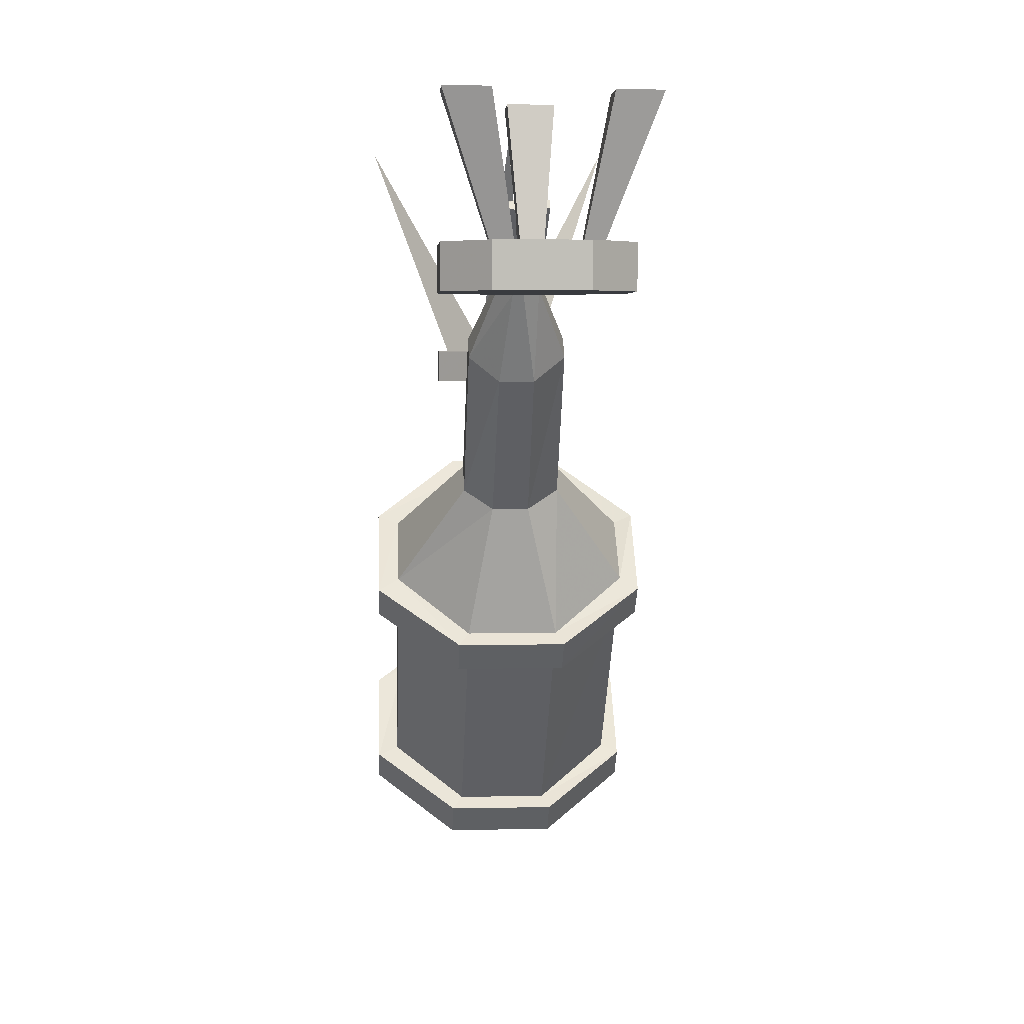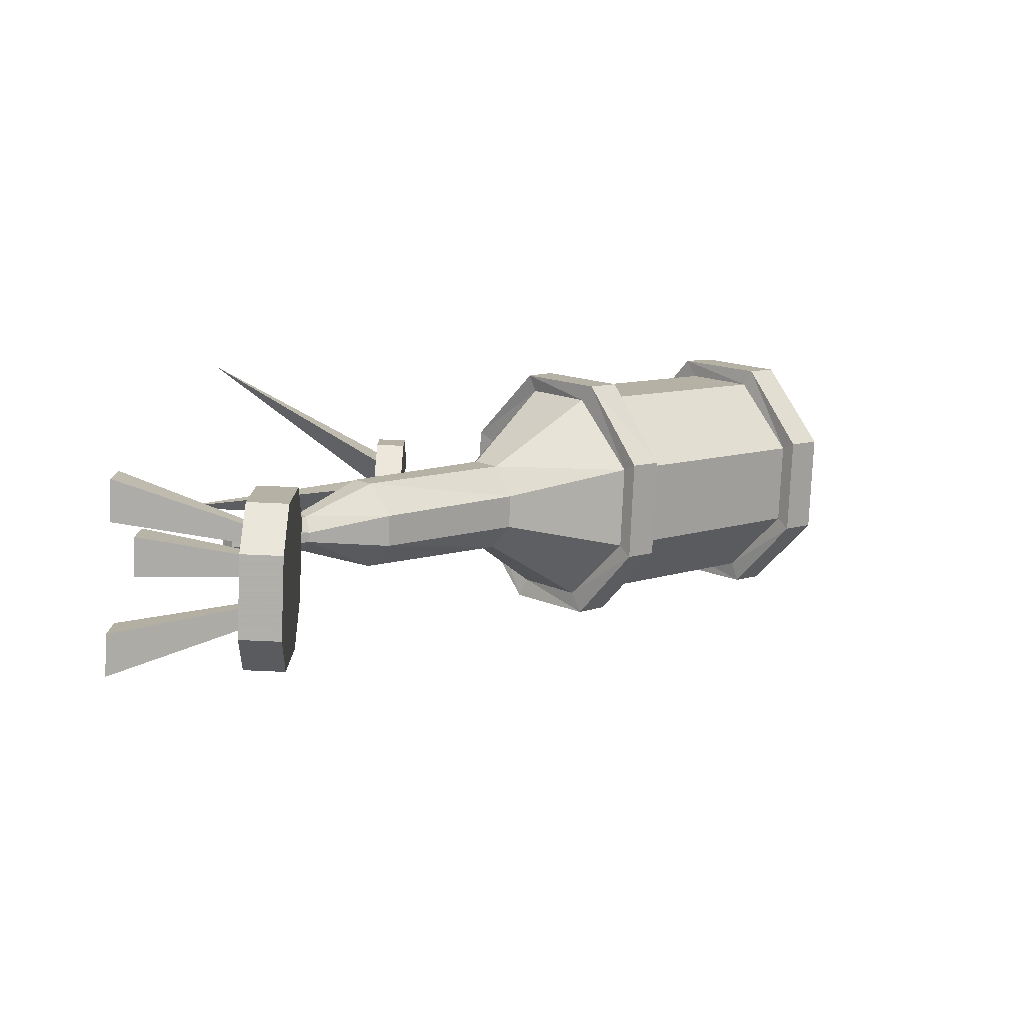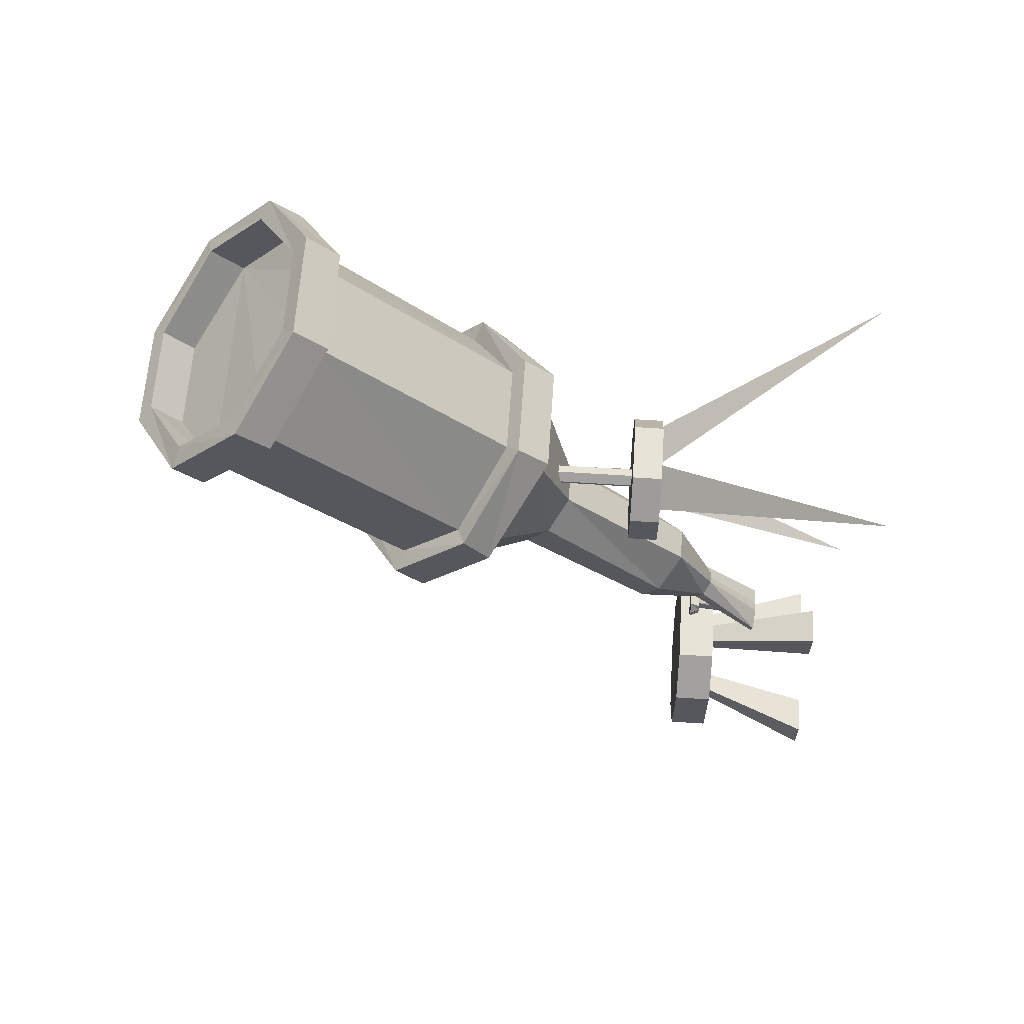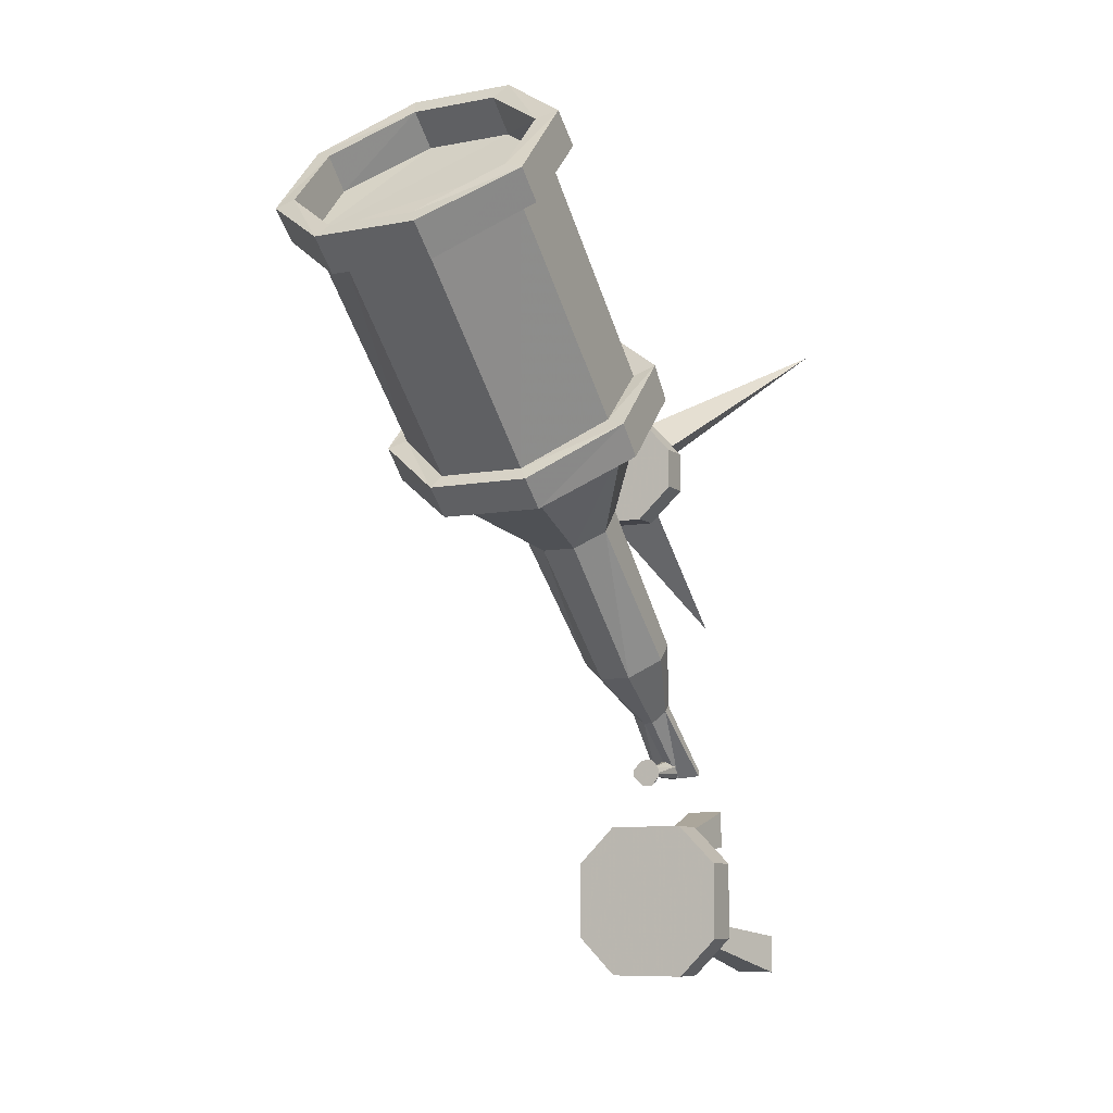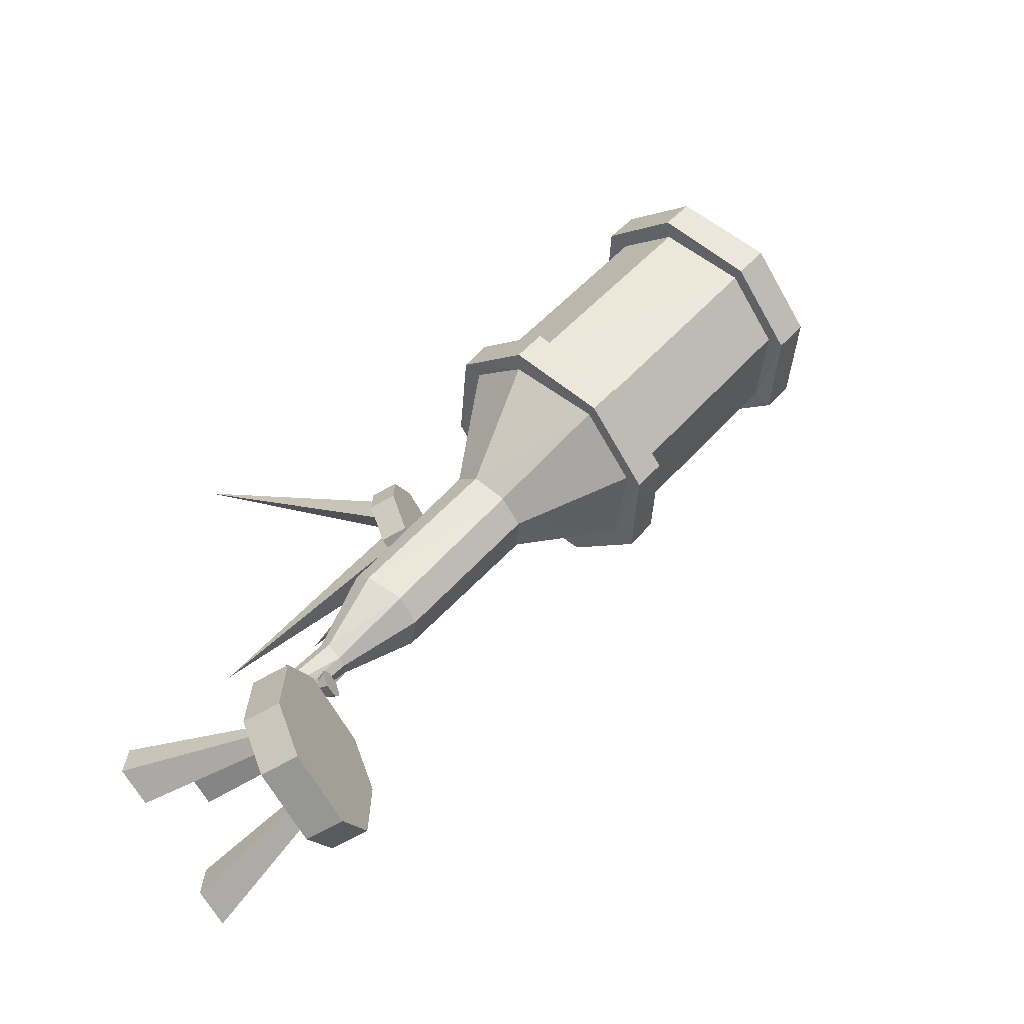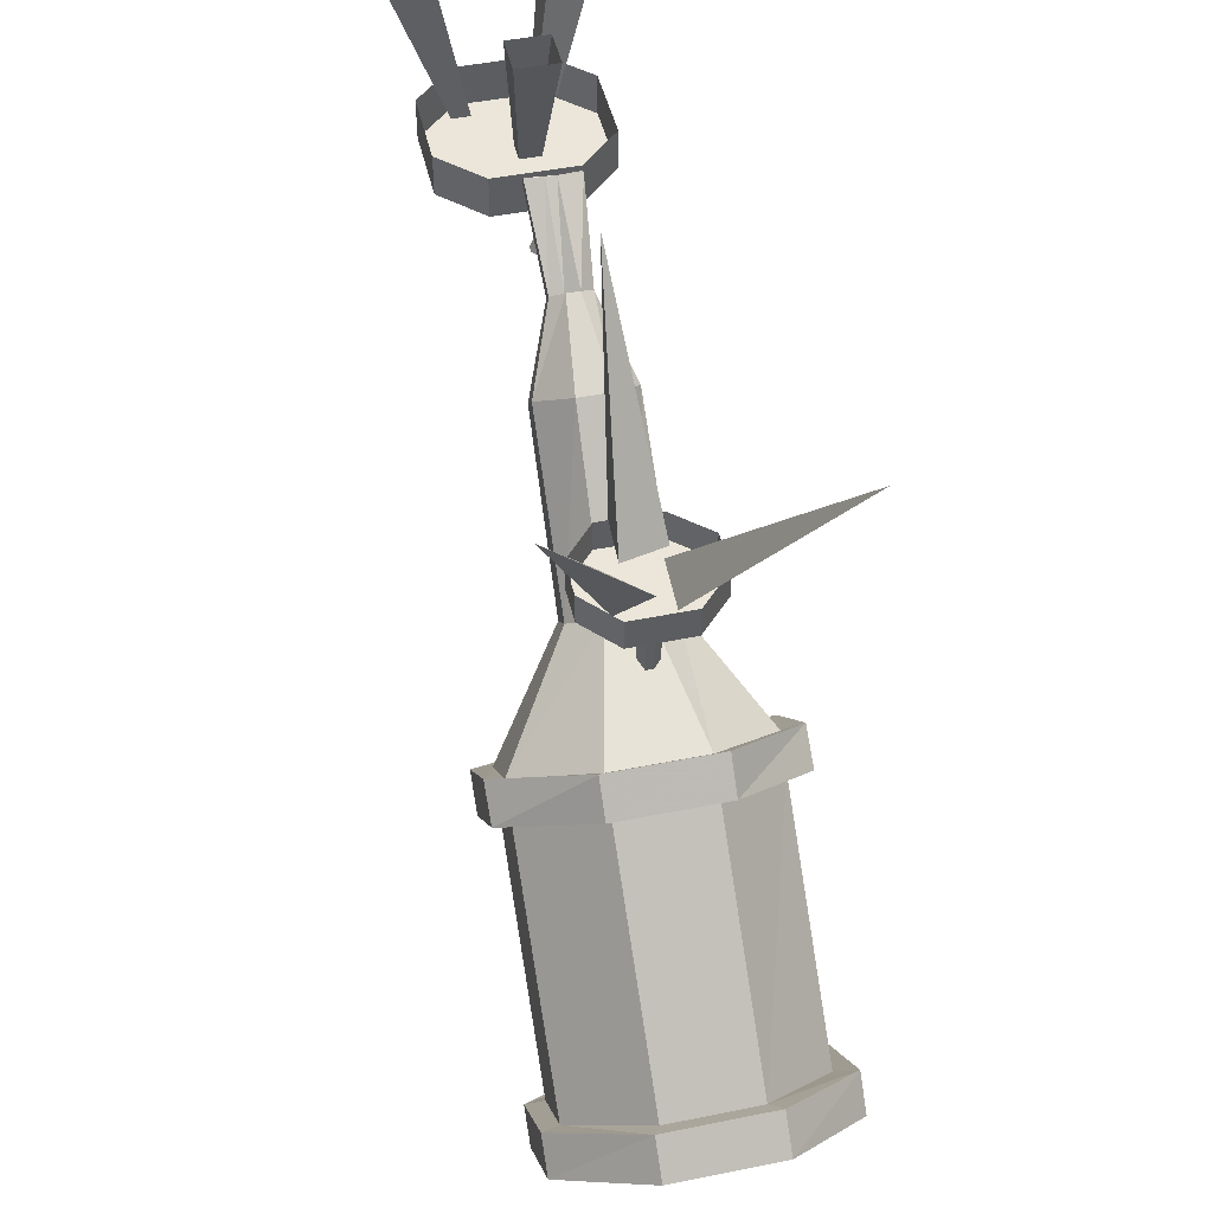
<metadata>
{"format":"obj","ext":"obj","renderer":"f3d","projection":"perspective","resolution":1024,"background":"white","views":[{"elev":4.2,"azim":176.6,"up":"+Y"},{"elev":-78.4,"azim":-92.5,"up":"+Z"},{"elev":62.4,"azim":93.8,"up":"+Z"},{"elev":-8.5,"azim":27.6,"up":"+Z"},{"elev":-67.7,"azim":-60.3,"up":"+Z"},{"elev":46.8,"azim":-12.9,"up":"+Y"}]}
</metadata>
<code>
o object/telescope/base
v -47 -262 110
v -19 -281 91
v 16 -281 91
v 44 -262 110
v 44 -240 134
v 16 -221 153
v -19 -221 153
v -47 -240 134
v -47 -168 65
v -47 -191 43
v -54 -265 108
v -54 -236 138
v -47 -251 145
v -47 -274 121
v -19 -292 102
v -22 -285 86
v -22 -297 97
v -54 -276 118
v -54 -248 148
v -22 -216 159
v -19 -150 86
v -54 -165 69
v -54 -194 40
v -22 -214 18
v -19 -210 23
v 16 -210 23
v 20 -285 86
v 20 -297 97
v -19 -233 164
v -22 -228 170
v 20 -216 159
v 16 -150 86
v -22 -145 91
v -22 -133 81
v -54 -155 57
v -54 -183 29
v -22 -203 8
v 20 -214 18
v 52 -194 40
v 44 -191 43
v 52 -265 108
v 52 -276 118
v 16 -292 102
v 44 -274 121
v 44 -251 145
v 52 -236 138
v 52 -248 148
v 44 -168 65
v 20 -145 91
v 20 -133 81
v -19 -139 76
v -47 -158 56
v -47 -179 33
v -19 -199 13
v 16 -199 13
v 20 -203 8
v 52 -183 29
v 52 -165 69
v 52 -155 57
v 16 -139 76
v 7 -124 27
v -8 -124 27
v -19 -132 18
v -19 -141 8
v -7 -148 1
v 7 -148 1
v 44 -179 33
v 44 -158 56
v 18 -132 18
v 18 -81 -33
v 7 -72 -22
v -6 -72 -22
v -18 -81 -33
v -18 -88 -40
v -6 -97 -48
v 7 -97 -48
v 18 -141 8
v 18 -88 -40
v 8 -62 -60
v 8 -59 -57
v 3 -56 -54
v -2 -56 -54
v -7 -59 -57
v -7 -63 -61
v -1 -65 -65
v 3 -65 -65
v 20 -228 170
v 16 -233 164
v 2 -36 -88
v 11 -34 -87
v -2 -58 -56
v -1 -36 -88
v 2 -32 -84
v 11 -33 -85
v -2 -32 -84
v -9 -35 -87
v -9 -32 -85
v -6 -39 -86
v -6 -42 -83
v -2 -45 -81
v 0 -45 -81
v 3 -42 -83
v 3 -39 -86
v 1 -36 -88
v -2 -36 -88
v 0 -59 -88
v -4 -59 -87
v 0 -59 -84
v 1 -59 -87
v -10 -86 20
v 13 -86 20
v 13 -98 20
v -10 -98 20
v -22 -86 34
v -22 -98 34
v -22 -86 49
v -22 -98 49
v -10 -86 63
v -10 -98 63
v 14 -86 63
v 14 -98 63
v 27 -86 49
v 27 -98 49
v 27 -86 33
v 27 -98 33
v 1 -98 46
v -1 -98 43
v -1 -127 42
v 1 -129 46
v 4 -98 46
v 4 -129 46
v 7 -98 43
v 7 -128 43
v 7 -98 42
v 7 -127 42
v 4 -98 38
v 4 -126 38
v 1 -98 38
v 1 -126 38
v -1 -98 42
v 8 -86 40
v 53 -1 107
v 23 -86 53
v 7 -86 62
v -13 -86 40
v -45 -1 107
v 2 -86 55
v -13 -86 60
v -5 -86 20
v 1 -1 -17
v 11 -86 35
v -6 -86 39
v -3 -59 -90
v 2 -59 -90
v 2 -63 -92
v -3 -63 -92
v -5 -59 -88
v -7 -63 -88
v -5 -59 -85
v -7 -63 -85
v -3 -59 -83
v -3 -63 -81
v 2 -59 -83
v 2 -63 -81
v 3 -59 -85
v 5 -63 -85
v 3 -59 -88
v 5 -63 -88
v -16 -66 -110
v 16 -66 -110
v 16 -50 -110
v -16 -50 -110
v -32 -66 -126
v -32 -66 -158
v 32 -66 -126
v 32 -50 -126
v 32 -66 -158
v 32 -50 -158
v 16 -66 -174
v 16 -50 -174
v -16 -66 -174
v -16 -50 -174
v -32 -50 -158
v -32 -50 -126
v -22 -50 -145
v -15 -50 -145
v -24 -2 -150
v -40 -2 -150
v -22 -50 -152
v -40 -2 -166
v -15 -50 -152
v -24 -2 -166
v -4 -50 -118
v 4 -50 -118
v 8 -2 -102
v -8 -2 -102
v -4 -50 -126
v -8 -2 -118
v 4 -50 -126
v 8 -2 -118
v 16 -50 -158
v 8 -50 -158
v 16 -2 -174
v 32 -2 -174
v 16 -50 -150
v 32 -2 -158
v 8 -50 -150
v 16 -2 -158
f 1 2 3
f 1 3 4
f 1 4 5
f 1 5 6
f 1 6 7
f 1 7 8
f 1 8 9
f 1 9 10
f 1 10 2
f 1 2 11
f 1 11 12
f 1 12 8
f 1 8 13
f 1 13 14
f 1 14 2
f 2 14 15
f 2 15 3
f 2 3 16
f 2 16 11
f 11 16 17
f 11 17 18
f 11 18 12
f 12 18 19
f 12 19 20
f 12 20 8
f 8 20 7
f 8 7 21
f 8 21 9
f 9 21 22
f 9 22 23
f 9 23 10
f 10 23 24
f 10 24 25
f 10 25 2
f 2 25 3
f 3 25 26
f 3 26 4
f 3 4 27
f 3 27 16
f 16 27 28
f 16 28 17
f 17 28 15
f 17 15 14
f 17 14 18
f 18 14 13
f 18 13 19
f 19 13 29
f 19 29 30
f 19 30 20
f 20 30 31
f 20 31 7
f 7 31 6
f 7 6 32
f 7 32 21
f 21 32 33
f 21 33 22
f 22 33 34
f 22 34 35
f 22 35 23
f 23 35 36
f 23 36 24
f 24 36 37
f 24 37 38
f 24 38 25
f 25 38 26
f 26 38 39
f 26 39 40
f 26 40 4
f 4 40 5
f 4 5 41
f 4 41 27
f 27 41 42
f 27 42 28
f 28 42 43
f 28 43 15
f 15 43 3
f 3 43 4
f 4 43 44
f 4 44 5
f 5 44 45
f 5 45 6
f 5 6 46
f 5 46 41
f 41 46 47
f 41 47 42
f 42 47 44
f 42 44 43
f 5 40 48
f 5 48 6
f 6 48 32
f 32 48 49
f 32 49 33
f 33 49 50
f 33 50 34
f 34 50 51
f 34 51 52
f 34 52 35
f 35 52 53
f 35 53 36
f 36 53 54
f 36 54 37
f 37 54 55
f 37 55 56
f 37 56 38
f 38 56 39
f 39 56 57
f 39 57 58
f 39 58 40
f 40 58 48
f 48 58 49
f 49 58 59
f 49 59 50
f 50 59 60
f 50 60 51
f 51 60 61
f 51 61 62
f 51 62 52
f 52 62 63
f 52 63 53
f 53 63 64
f 53 64 54
f 54 64 65
f 54 65 55
f 55 65 66
f 55 66 67
f 55 67 56
f 56 67 57
f 57 67 68
f 57 68 59
f 57 59 58
f 59 68 60
f 60 68 69
f 60 69 61
f 61 69 70
f 61 70 71
f 61 71 62
f 62 71 72
f 62 72 63
f 63 72 73
f 63 73 64
f 64 73 74
f 64 74 65
f 65 74 75
f 65 75 66
f 66 75 76
f 66 76 77
f 66 77 67
f 67 77 68
f 68 77 69
f 69 77 78
f 69 78 70
f 70 78 79
f 70 79 80
f 70 80 71
f 71 80 81
f 71 81 72
f 72 81 82
f 72 82 73
f 73 82 83
f 73 83 74
f 74 83 84
f 74 84 75
f 75 84 85
f 75 85 76
f 76 85 86
f 76 86 78
f 76 78 77
f 46 6 31
f 46 31 87
f 46 87 47
f 47 87 45
f 47 45 44
f 31 30 87
f 87 30 88
f 87 88 45
f 45 88 6
f 6 88 7
f 7 88 29
f 7 29 8
f 8 29 13
f 30 29 88
f 78 86 79
f 79 86 89
f 79 89 90
f 79 90 80
f 79 80 91
f 79 91 86
f 86 91 85
f 86 85 92
f 86 92 89
f 89 92 93
f 89 93 90
f 90 93 94
f 90 94 80
f 80 94 81
f 80 81 91
f 91 81 93
f 91 93 95
f 91 95 83
f 91 83 84
f 91 84 85
f 85 84 96
f 85 96 92
f 92 96 93
f 93 96 97
f 93 97 95
f 95 97 83
f 83 97 84
f 84 97 96
f 94 93 81
f 98 99 100
f 98 100 101
f 98 101 102
f 98 102 103
f 98 103 104
f 98 104 105
f 98 105 106
f 98 106 107
f 98 107 99
f 99 107 107
f 99 107 100
f 100 107 108
f 100 108 101
f 101 108 102
f 102 108 109
f 102 109 103
f 103 109 104
f 104 109 106
f 104 106 105
f 105 106 106
f 106 106 109
f 106 109 109
f 106 109 108
f 106 108 108
f 106 108 107
f 106 107 107
f 103 109 109
f 101 108 108
f 110 111 112
f 110 112 113
f 110 113 114
f 114 113 115
f 114 115 116
f 116 115 117
f 116 117 118
f 118 117 119
f 118 119 120
f 120 119 121
f 120 121 122
f 122 121 123
f 122 123 124
f 124 123 125
f 124 125 111
f 111 125 112
f 112 125 113
f 113 125 123
f 113 123 121
f 113 121 119
f 113 119 117
f 113 117 115
f 126 127 128
f 126 128 129
f 126 129 130
f 130 129 131
f 130 131 132
f 132 131 133
f 132 133 134
f 134 133 135
f 134 135 136
f 136 135 137
f 136 137 138
f 138 137 139
f 138 139 140
f 140 139 128
f 140 128 127
f 127 128 128
f 141 142 143
f 141 143 144
f 141 144 142
f 142 144 143
f 145 146 147
f 145 147 148
f 145 148 146
f 146 148 147
f 149 150 151
f 149 151 152
f 149 152 150
f 150 152 151
f 153 154 155
f 153 155 156
f 153 156 157
f 157 156 158
f 157 158 159
f 159 158 160
f 159 160 161
f 161 160 162
f 161 162 163
f 163 162 164
f 163 164 165
f 165 164 166
f 165 166 167
f 167 166 168
f 167 168 154
f 154 168 155
f 155 168 156
f 156 168 166
f 156 166 164
f 156 164 162
f 156 162 160
f 156 160 158
f 169 170 171
f 169 171 172
f 169 172 173
f 169 173 174
f 169 174 170
f 170 174 175
f 170 175 176
f 170 176 171
f 175 177 178
f 175 178 176
f 177 179 180
f 177 180 178
f 179 181 182
f 179 182 180
f 181 174 183
f 181 183 182
f 174 173 184
f 174 184 183
f 173 172 184
f 185 186 187
f 185 187 188
f 185 188 189
f 189 188 190
f 189 190 191
f 191 190 192
f 191 192 186
f 186 192 187
f 193 194 195
f 193 195 196
f 193 196 197
f 197 196 198
f 197 198 199
f 199 198 200
f 199 200 194
f 194 200 195
f 201 202 203
f 201 203 204
f 201 204 205
f 205 204 206
f 205 206 207
f 207 206 208
f 207 208 202
f 202 208 203
f 174 181 179
f 174 179 177
f 174 177 175

</code>
